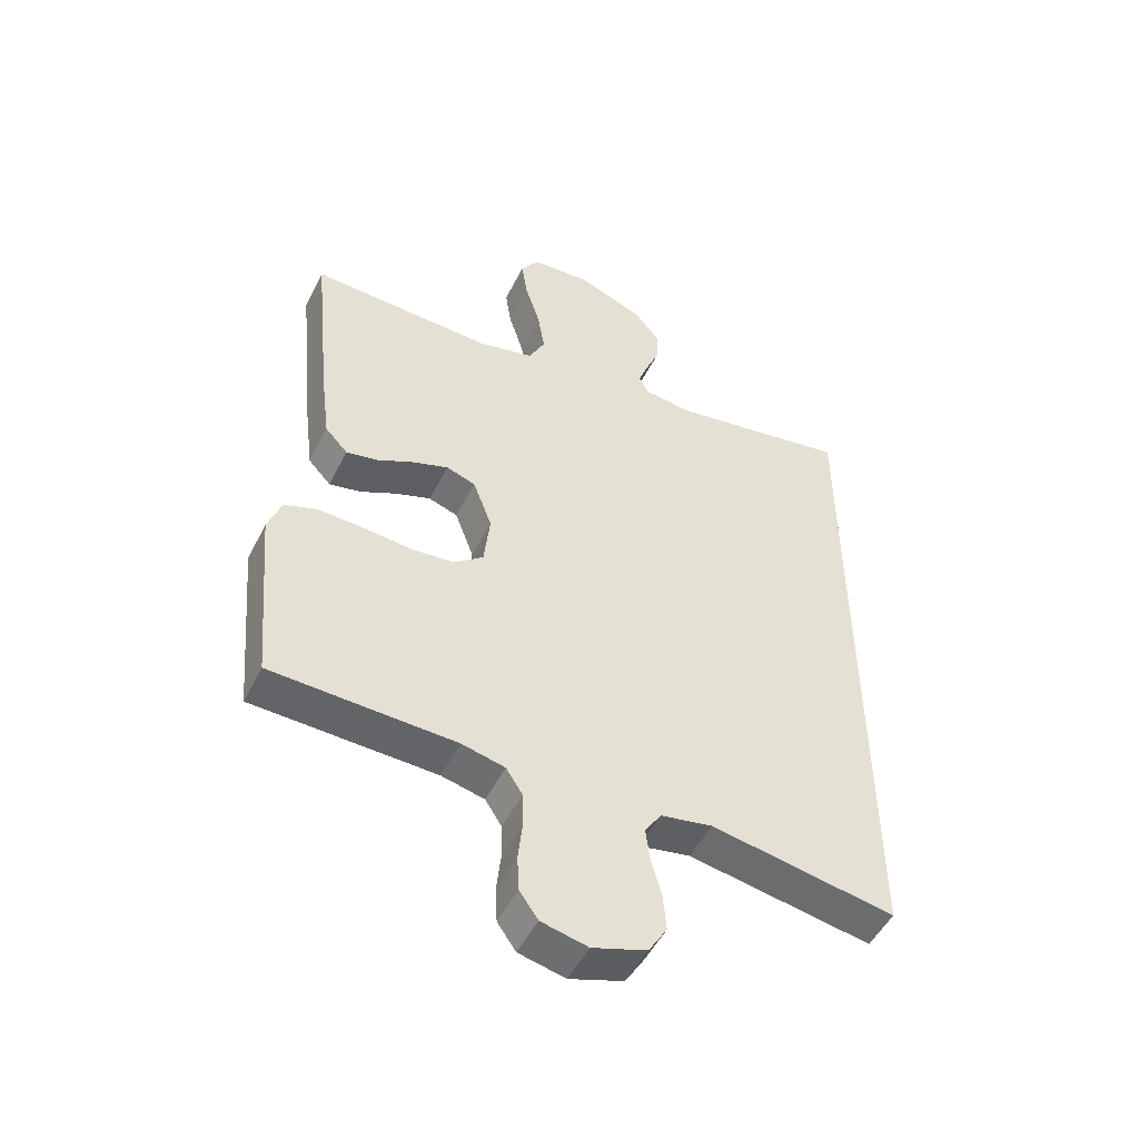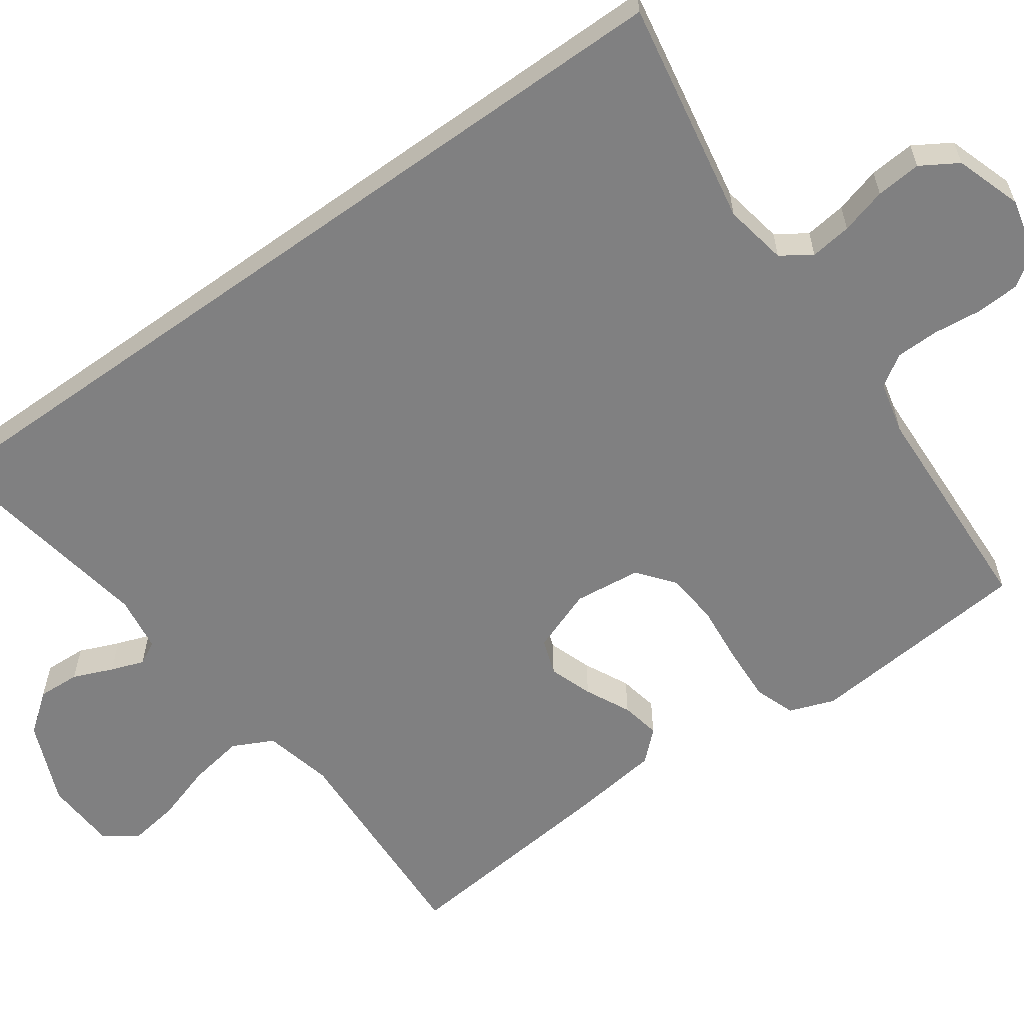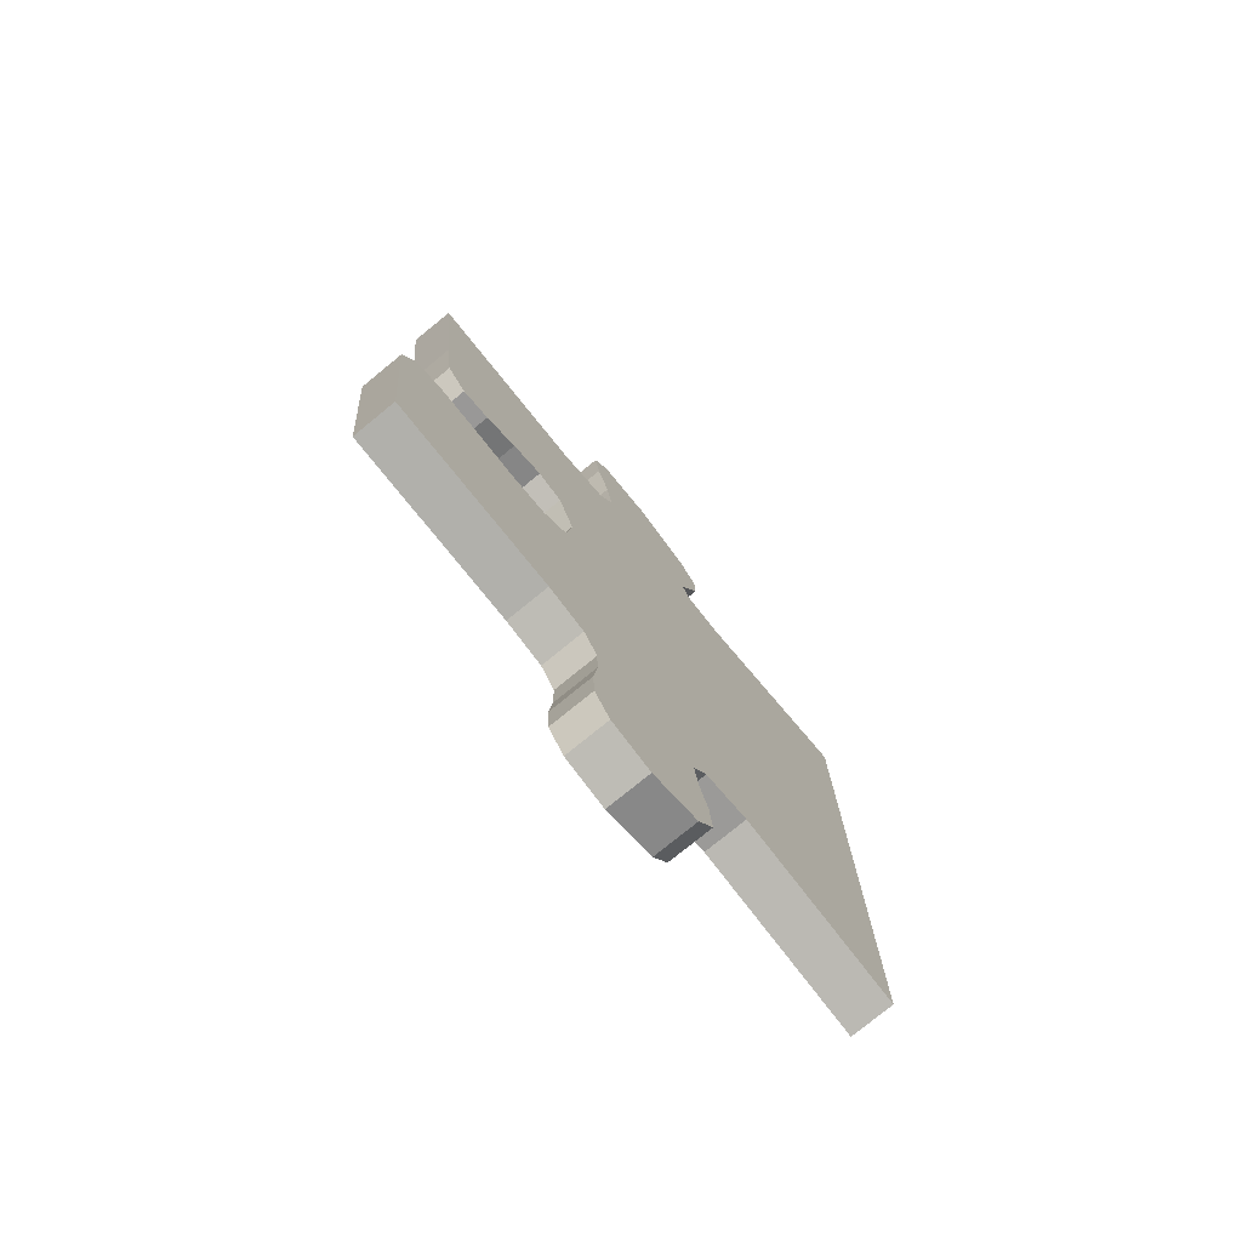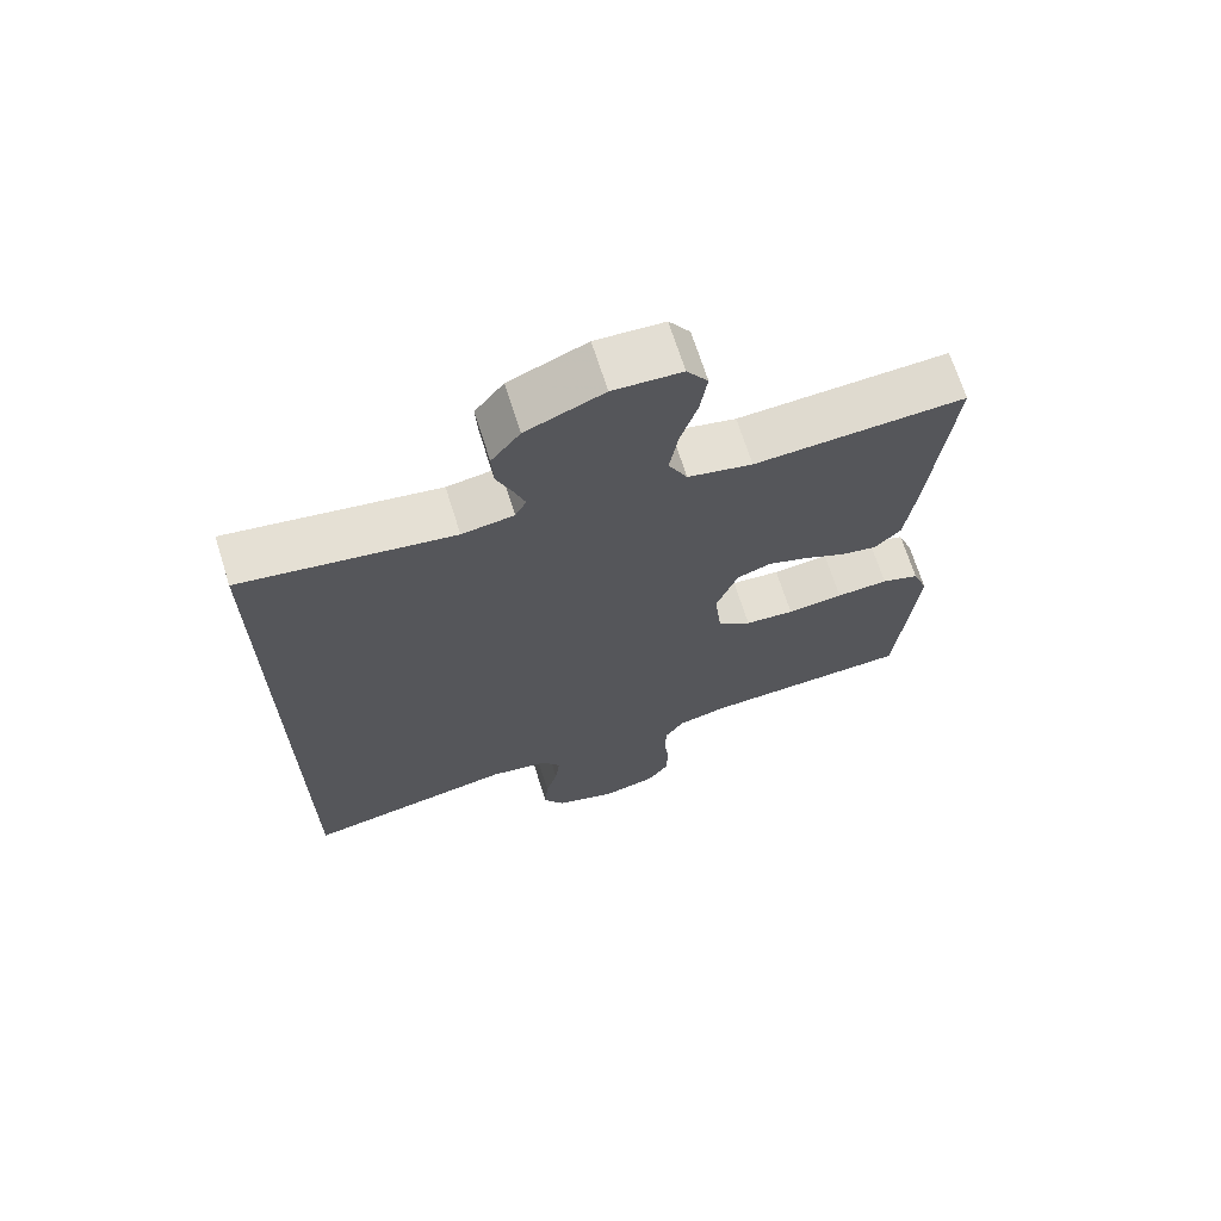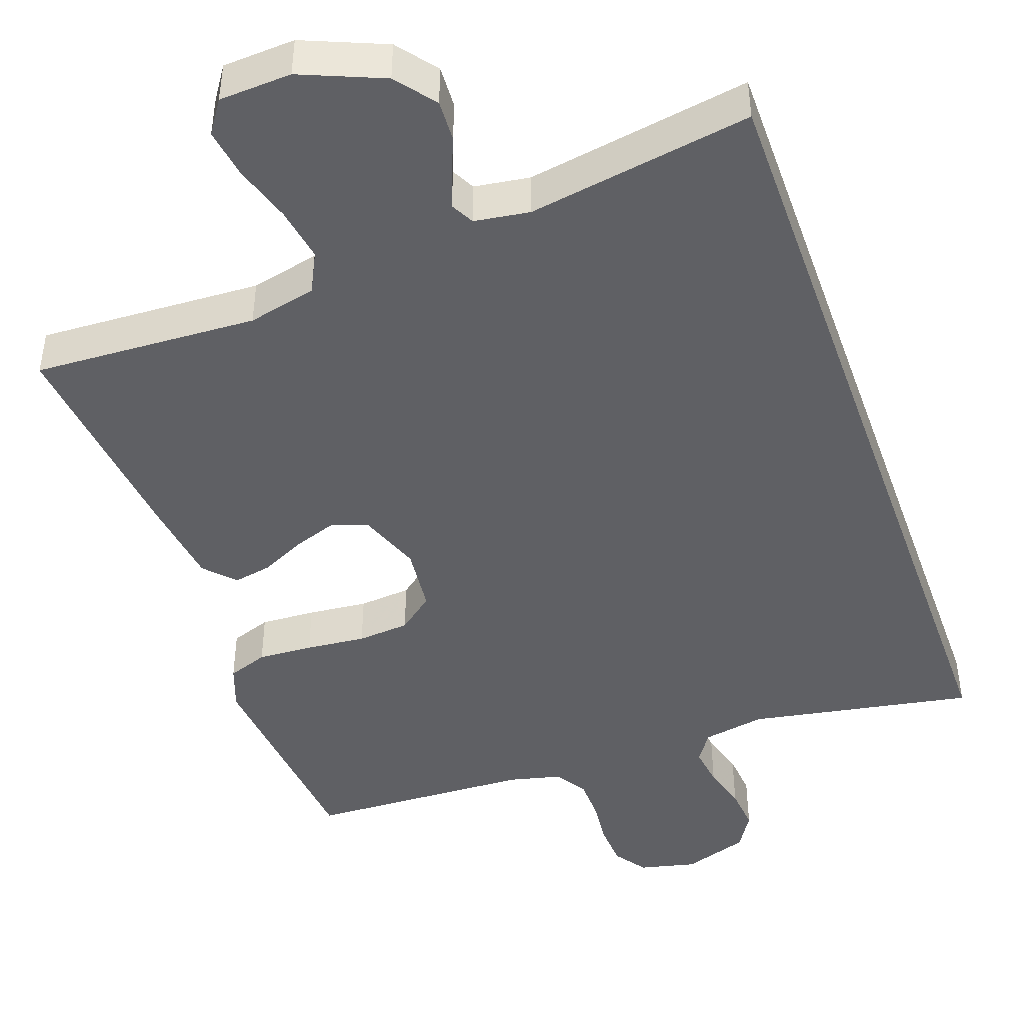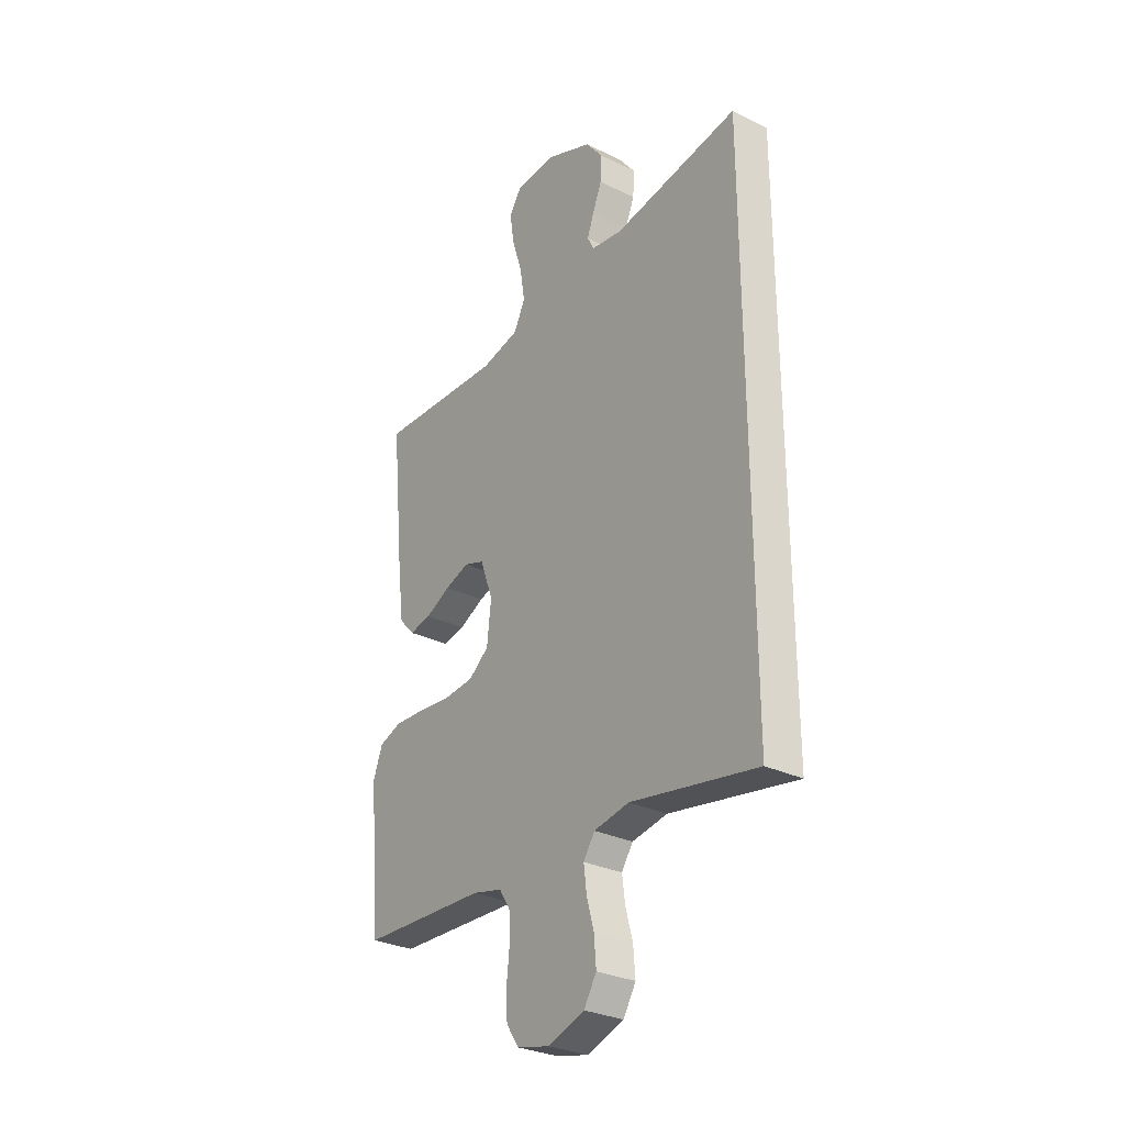
<metadata>
{"format":"obj","ext":"obj","renderer":"f3d","projection":"perspective","resolution":1024,"background":"white","views":[{"elev":-50.4,"azim":-26.0,"up":"+Z"},{"elev":-60.1,"azim":125.6,"up":"+Y"},{"elev":-76.8,"azim":-50.8,"up":"+Z"},{"elev":68.9,"azim":162.5,"up":"+Z"},{"elev":-44.9,"azim":19.7,"up":"+Y"},{"elev":-29.8,"azim":54.5,"up":"+Z"}]}
</metadata>
<code>
v 0.5 0.07 0.581
v 0.5 0.07 -0.558
v 0.2 0.07 -0.503
v 0.116 0.07 -0.518
v 0.089 0.07 -0.558
v 0.096 0.07 -0.613
v 0.113 0.07 -0.674
v 0.118 0.07 -0.734
v 0.088 0.07 -0.783
v 0 0.07 -0.812
v -0.076 0.07 -0.794
v -0.106 0.07 -0.751
v -0.109 0.07 -0.693
v -0.102 0.07 -0.629
v -0.103 0.07 -0.572
v -0.13 0.07 -0.53
v -0.2 0.07 -0.513
v -0.5 0.07 -0.5
v -0.527 0.07 -0.2
v -0.505 0.07 -0.14
v -0.451 0.07 -0.121
v -0.377 0.07 -0.125
v -0.297 0.07 -0.133
v -0.227 0.07 -0.127
v -0.179 0.07 -0.089
v -0.169 0.07 0
v -0.2 0.07 0.084
v -0.248 0.07 0.101
v -0.306 0.07 0.081
v -0.366 0.07 0.052
v -0.418 0.07 0.042
v -0.455 0.07 0.082
v -0.47 0.07 0.2
v -0.5 0.07 0.5
v -0.2 0.07 0.485
v -0.108 0.07 0.506
v -0.081 0.07 0.56
v -0.093 0.07 0.633
v -0.117 0.07 0.71
v -0.127 0.07 0.777
v -0.097 0.07 0.821
v 0 0.07 0.826
v 0.11 0.07 0.78
v 0.151 0.07 0.727
v 0.148 0.07 0.671
v 0.126 0.07 0.618
v 0.11 0.07 0.574
v 0.126 0.07 0.543
v 0.2 0.07 0.532
v 0.5 0 0.581
v 0.5 0 -0.558
v 0.2 0 -0.503
v 0.116 0 -0.518
v 0.089 0 -0.558
v 0.096 0 -0.613
v 0.113 0 -0.674
v 0.118 0 -0.734
v 0.088 0 -0.783
v 0 0 -0.812
v -0.076 0 -0.794
v -0.106 0 -0.751
v -0.109 0 -0.693
v -0.102 0 -0.629
v -0.103 0 -0.572
v -0.13 0 -0.53
v -0.2 0 -0.513
v -0.5 0 -0.5
v -0.527 0 -0.2
v -0.505 0 -0.14
v -0.451 0 -0.121
v -0.377 0 -0.125
v -0.297 0 -0.133
v -0.227 0 -0.127
v -0.179 0 -0.089
v -0.169 0 0
v -0.2 0 0.084
v -0.248 0 0.101
v -0.306 0 0.081
v -0.366 0 0.052
v -0.418 0 0.042
v -0.455 0 0.082
v -0.47 0 0.2
v -0.5 0 0.5
v -0.2 0 0.485
v -0.108 0 0.506
v -0.081 0 0.56
v -0.093 0 0.633
v -0.117 0 0.71
v -0.127 0 0.777
v -0.097 0 0.821
v 0 0 0.826
v 0.11 0 0.78
v 0.151 0 0.727
v 0.148 0 0.671
v 0.126 0 0.618
v 0.11 0 0.574
v 0.126 0 0.543
v 0.2 0 0.532
f 43 44 45 46
f 43 46 47
f 42 43 47
f 41 42 47
f 38 39 40 41
f 37 38 41 47
f 36 37 47 48
f 32 33 34 35
f 29 30 31 32
f 28 29 32 35
f 27 28 35 36
f 20 21 22 23
f 18 19 20 23
f 17 18 23 24
f 16 17 24 25
f 11 12 13 14
f 11 14 15
f 10 11 15
f 9 10 15
f 6 7 8 9
f 5 6 9 15
f 4 5 15 16
f 49 1 2 3
f 26 27 36 48
f 25 26 48 49
f 16 25 49
f 3 4 16 49
f 95 94 93 92
f 96 95 92
f 96 92 91
f 96 91 90
f 90 89 88 87
f 96 90 87 86
f 97 96 86 85
f 84 83 82 81
f 81 80 79 78
f 84 81 78 77
f 85 84 77 76
f 72 71 70 69
f 72 69 68 67
f 73 72 67 66
f 74 73 66 65
f 63 62 61 60
f 64 63 60
f 64 60 59
f 64 59 58
f 58 57 56 55
f 64 58 55 54
f 65 64 54 53
f 52 51 50 98
f 97 85 76 75
f 98 97 75 74
f 98 74 65
f 98 65 53 52
f 1 50 51 2
f 2 51 52 3
f 3 52 53 4
f 4 53 54 5
f 5 54 55 6
f 6 55 56 7
f 7 56 57 8
f 8 57 58 9
f 9 58 59 10
f 10 59 60 11
f 11 60 61 12
f 12 61 62 13
f 13 62 63 14
f 14 63 64 15
f 15 64 65 16
f 16 65 66 17
f 17 66 67 18
f 18 67 68 19
f 19 68 69 20
f 20 69 70 21
f 21 70 71 22
f 22 71 72 23
f 23 72 73 24
f 24 73 74 25
f 25 74 75 26
f 26 75 76 27
f 27 76 77 28
f 28 77 78 29
f 29 78 79 30
f 30 79 80 31
f 31 80 81 32
f 32 81 82 33
f 33 82 83 34
f 34 83 84 35
f 35 84 85 36
f 36 85 86 37
f 37 86 87 38
f 38 87 88 39
f 39 88 89 40
f 40 89 90 41
f 41 90 91 42
f 42 91 92 43
f 43 92 93 44
f 44 93 94 45
f 45 94 95 46
f 46 95 96 47
f 47 96 97 48
f 48 97 98 49
f 49 98 50 1

</code>
